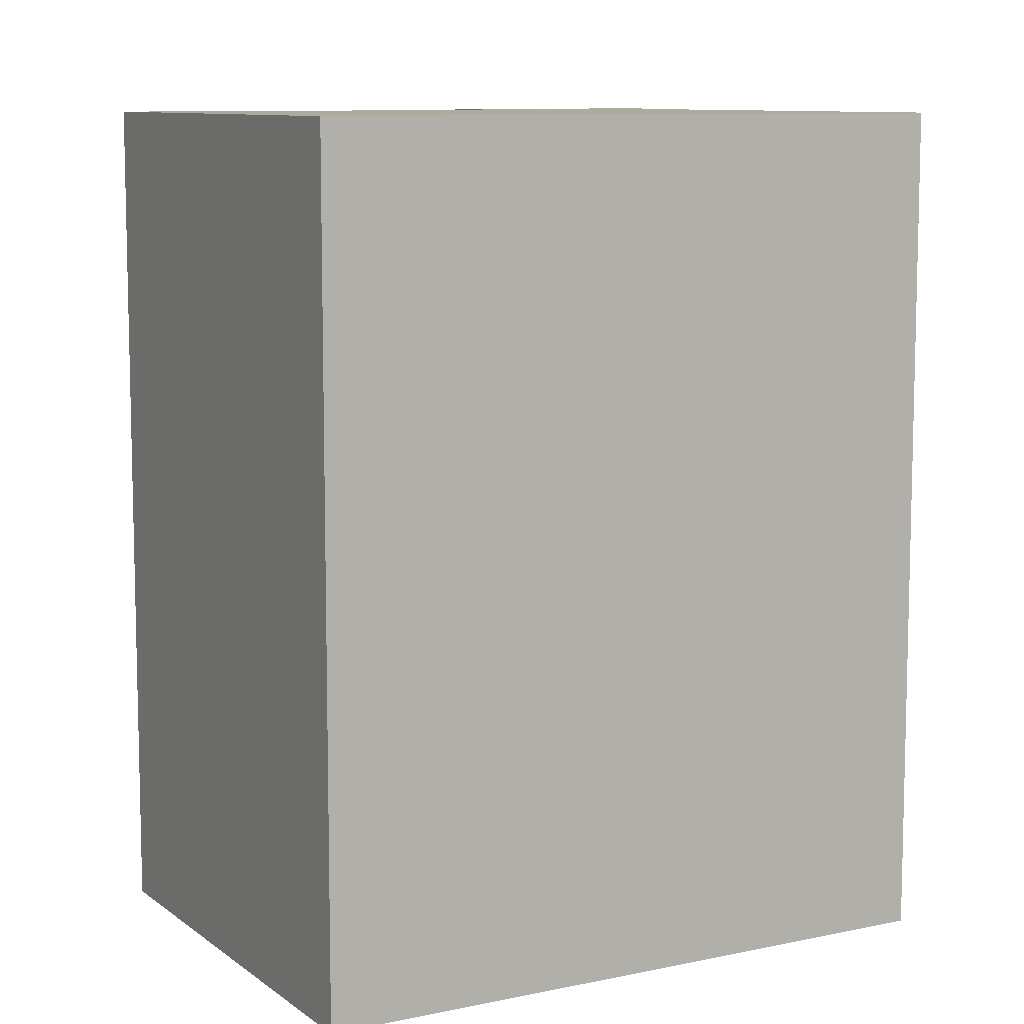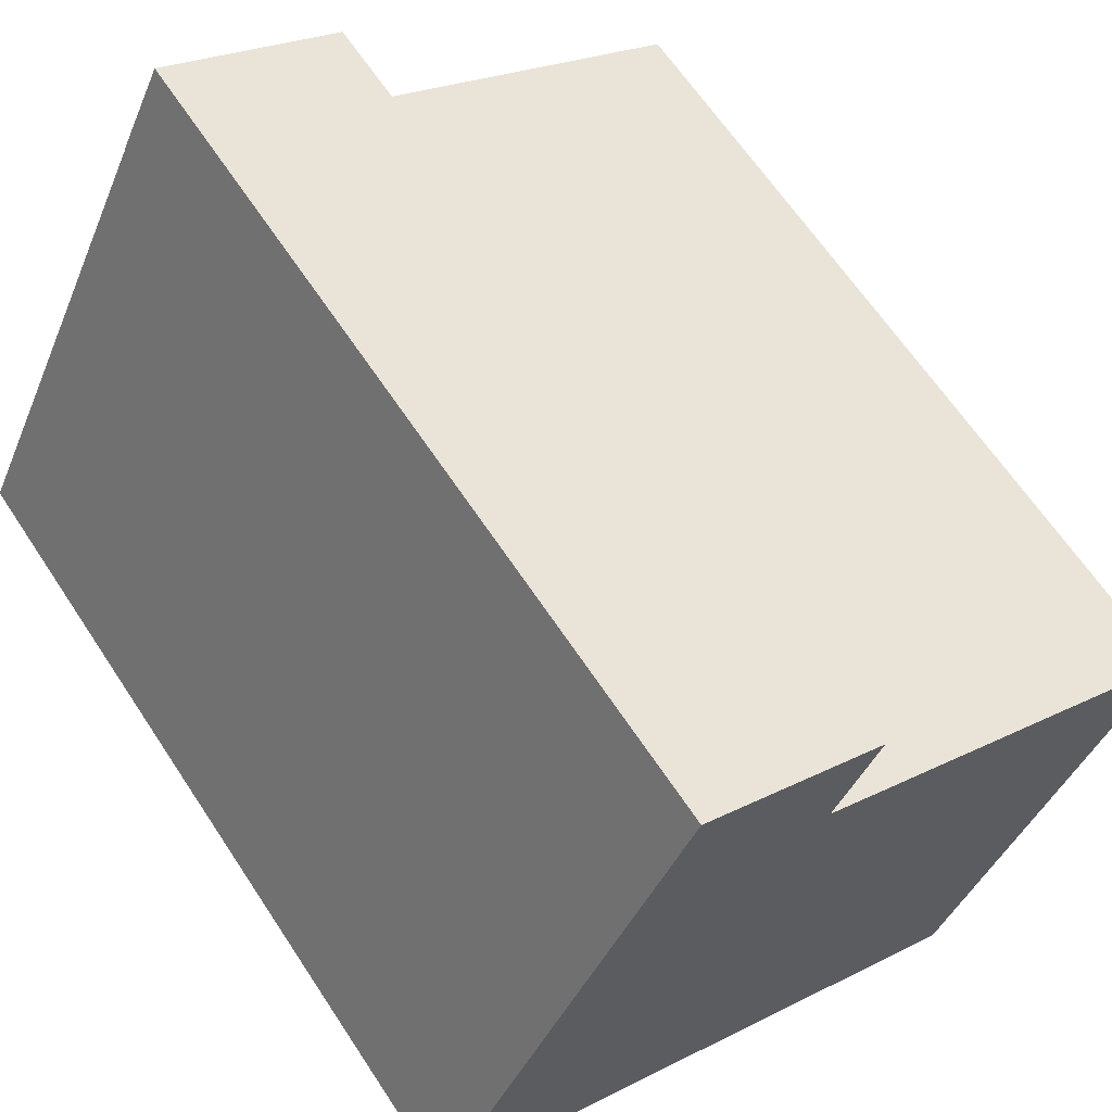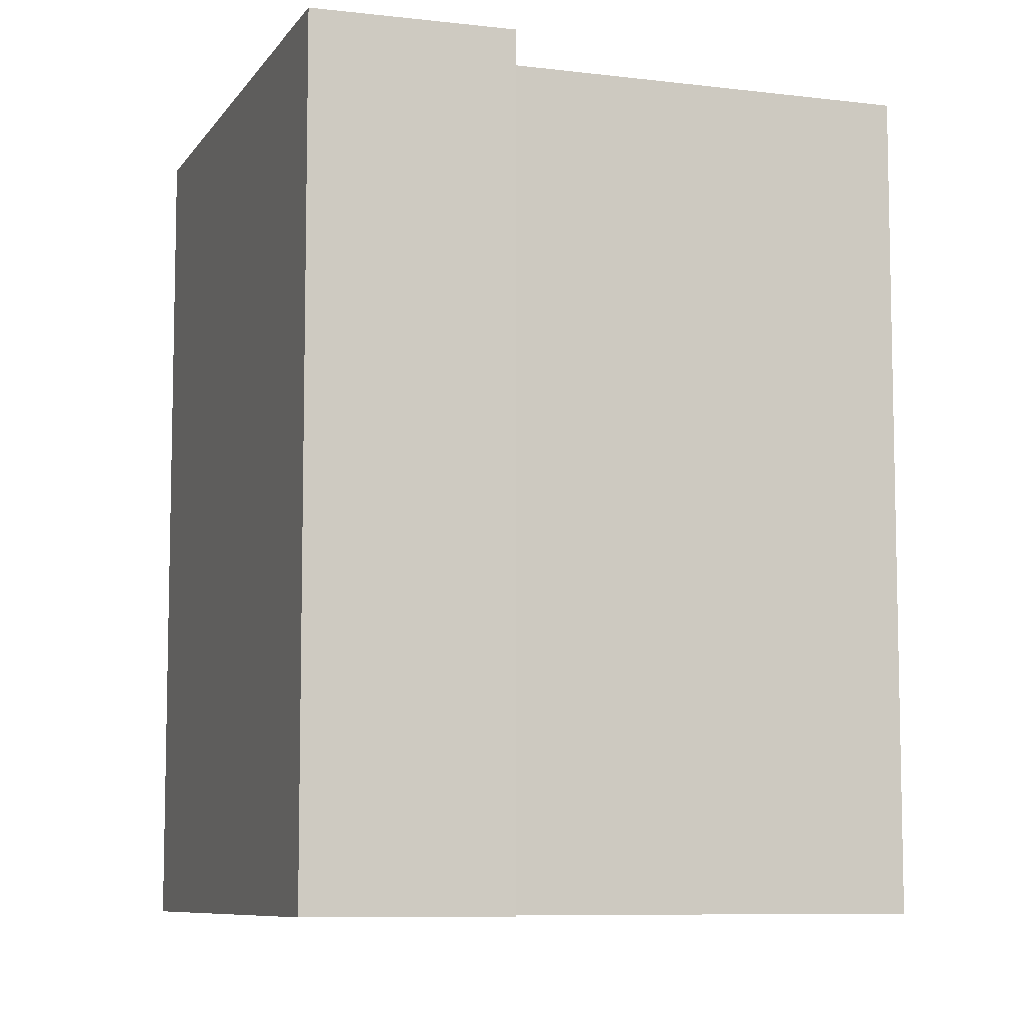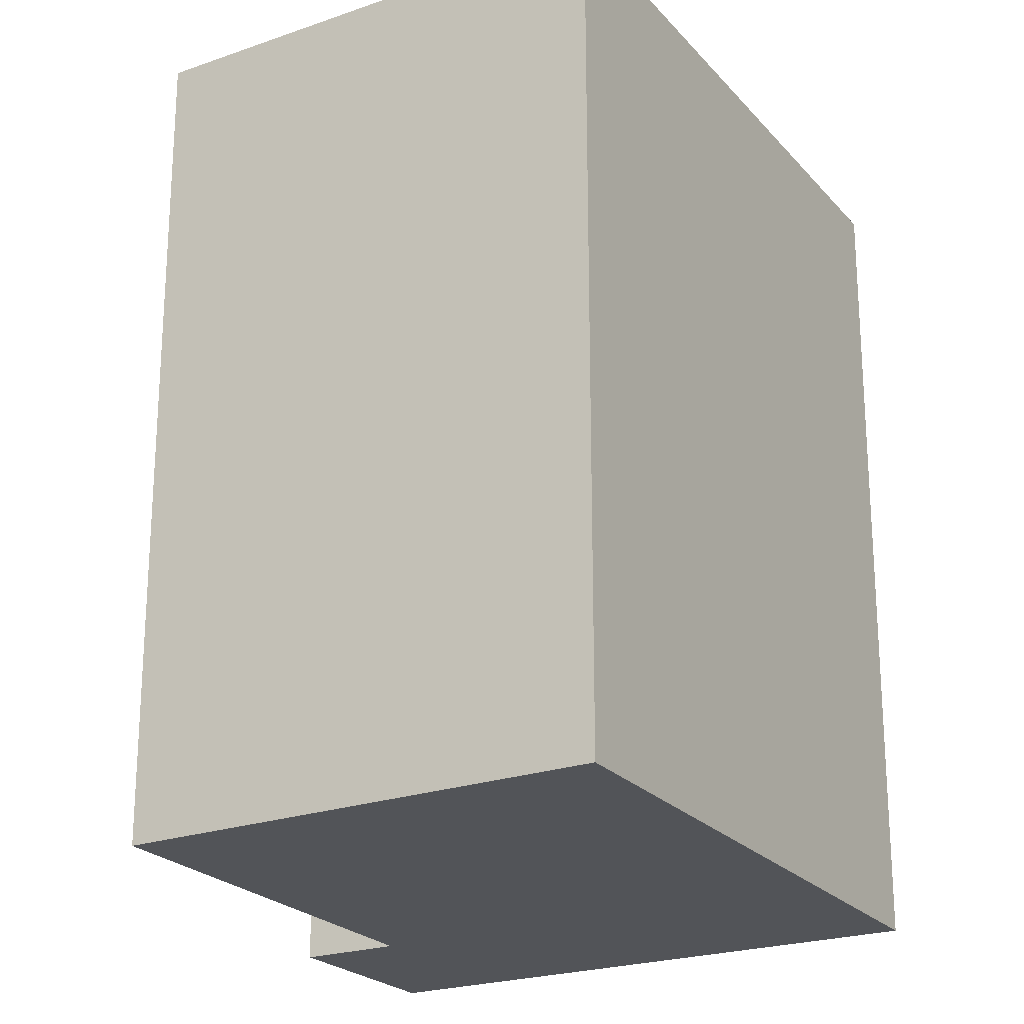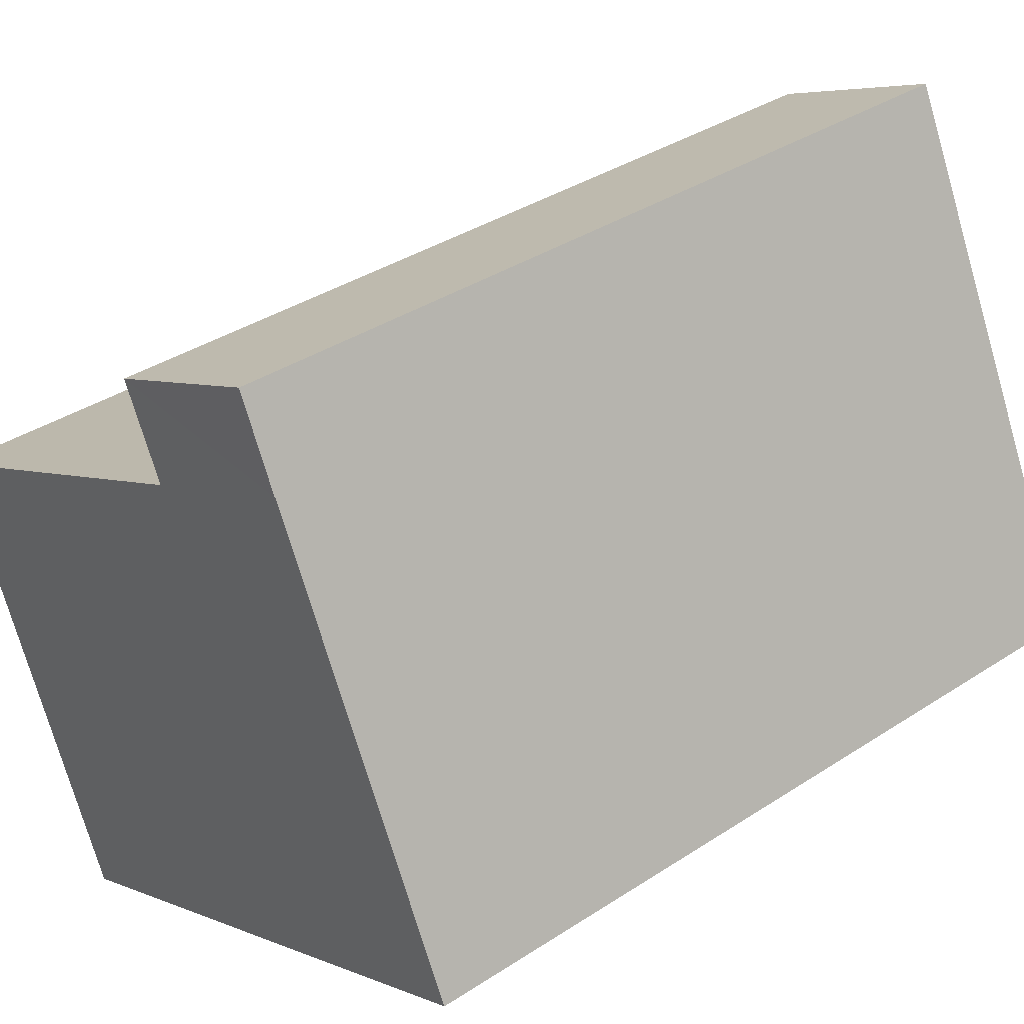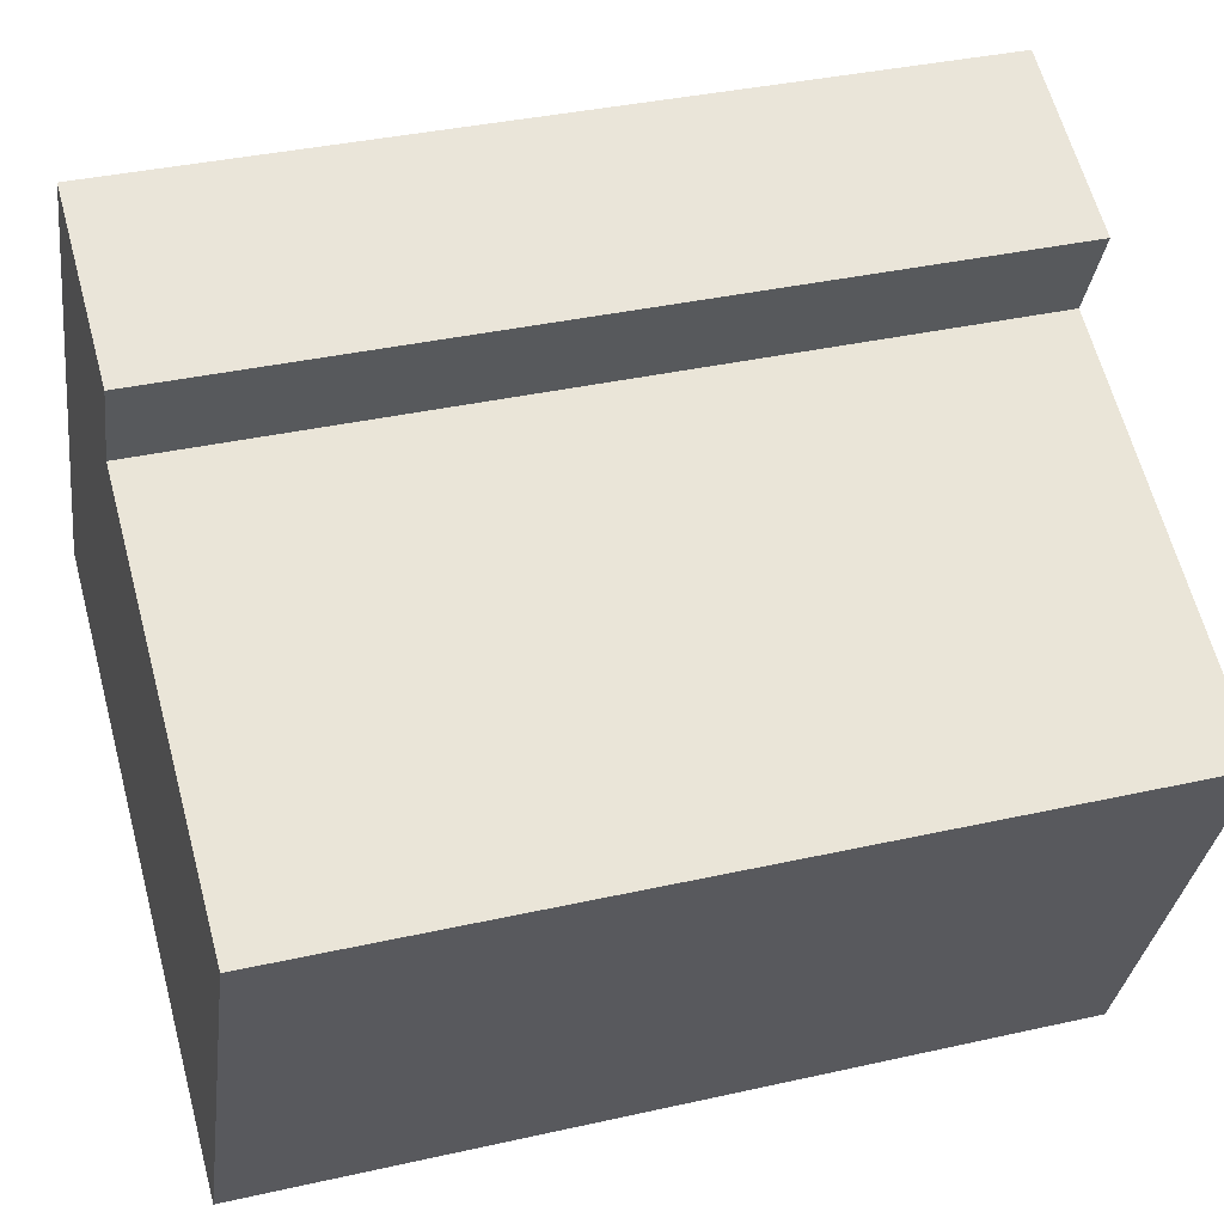
<metadata>
{"format":"obj","ext":"obj","renderer":"f3d","projection":"perspective","resolution":1024,"background":"white","views":[{"elev":9.3,"azim":175.9,"up":"+Y"},{"elev":64.0,"azim":-33.3,"up":"+Z"},{"elev":-8.2,"azim":6.7,"up":"+Y"},{"elev":-23.1,"azim":145.6,"up":"+Y"},{"elev":36.6,"azim":-130.3,"up":"+Z"},{"elev":35.9,"azim":73.4,"up":"+Z"}]}
</metadata>
<code>
v  4.761 1.413e-16 -2.308
v  20.83 -2.526e-16 4.125
v  10.34 -5.64e-16 9.21
v  15.54 4.612e-16 -7.532
v  0 0 0
v  5.583 -7.053e-16 11.52
v  11.51 -7.117e-16 11.62
v  6.705 -8.47e-16 13.83
v  4.761 21.8 -2.308
v  15.54 21.8 -7.533
v  20.83 21.8 4.124
v  10.34 21.8 9.209
v  5.583 21.8 11.52
v  0.0004654 21.8 -0.0006902
v  5.583 21.81 11.52
v  11.51 21.8 11.62
v  6.706 21.8 13.83
g defaultobject
f 1 2 3
f 2 1 4
f 5 3 6
f 3 5 1
f 7 6 3
f 6 7 8
f 9 4 1
f 4 9 10
f 4 11 2
f 11 4 10
f 2 12 3
f 12 2 11
f 13 5 6
f 5 13 14
f 14 1 5
f 1 14 9
f 15 12 13
f 3 16 7
f 16 3 12
f 7 17 8
f 17 7 16
f 17 6 8
f 6 17 15
f 12 14 13
f 14 12 9
f 12 15 16
f 16 15 17
f 11 9 12
f 9 11 10

</code>
